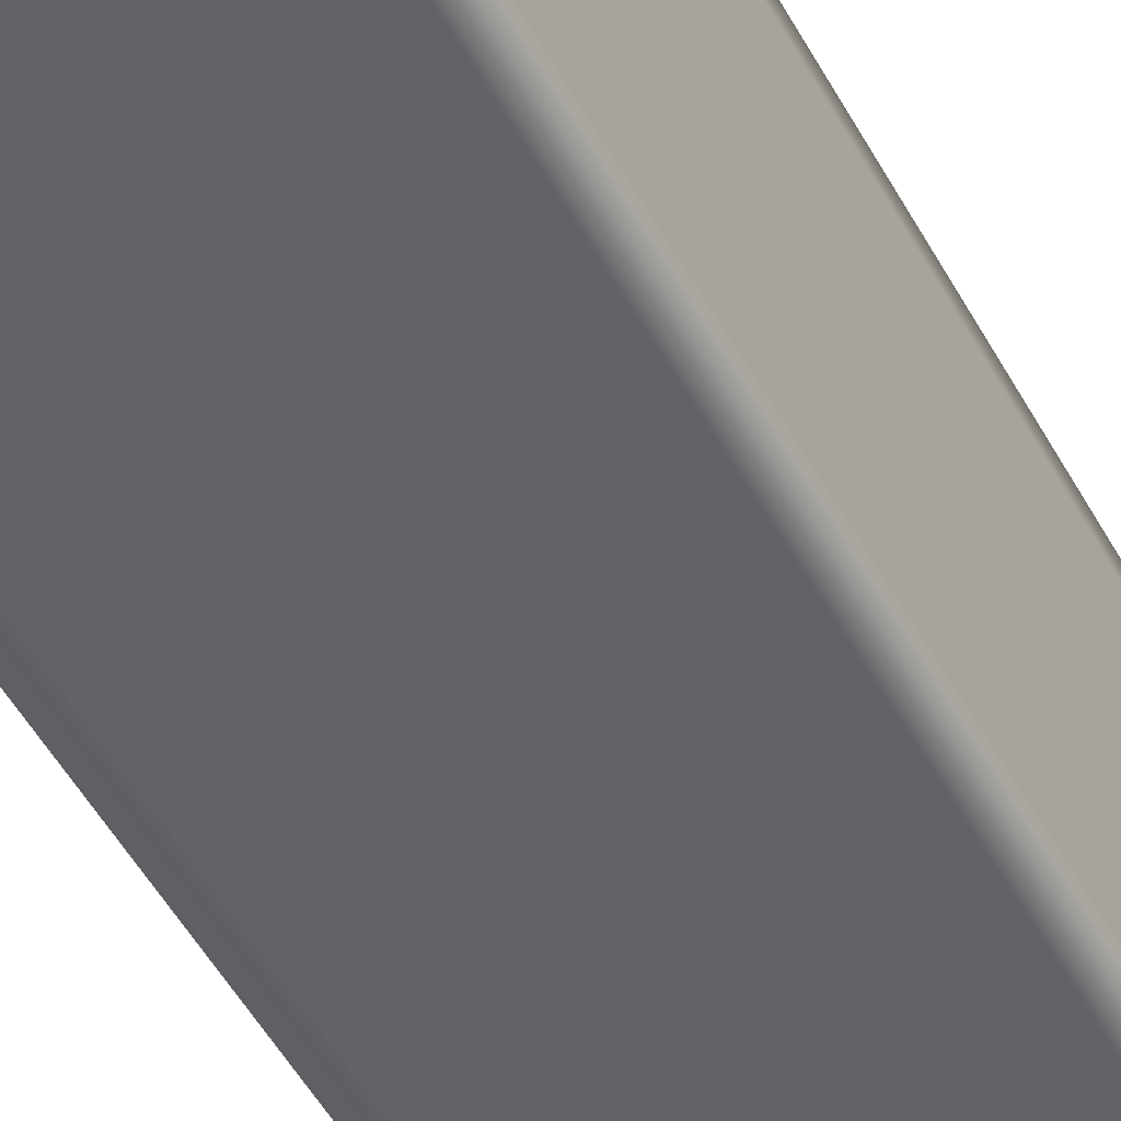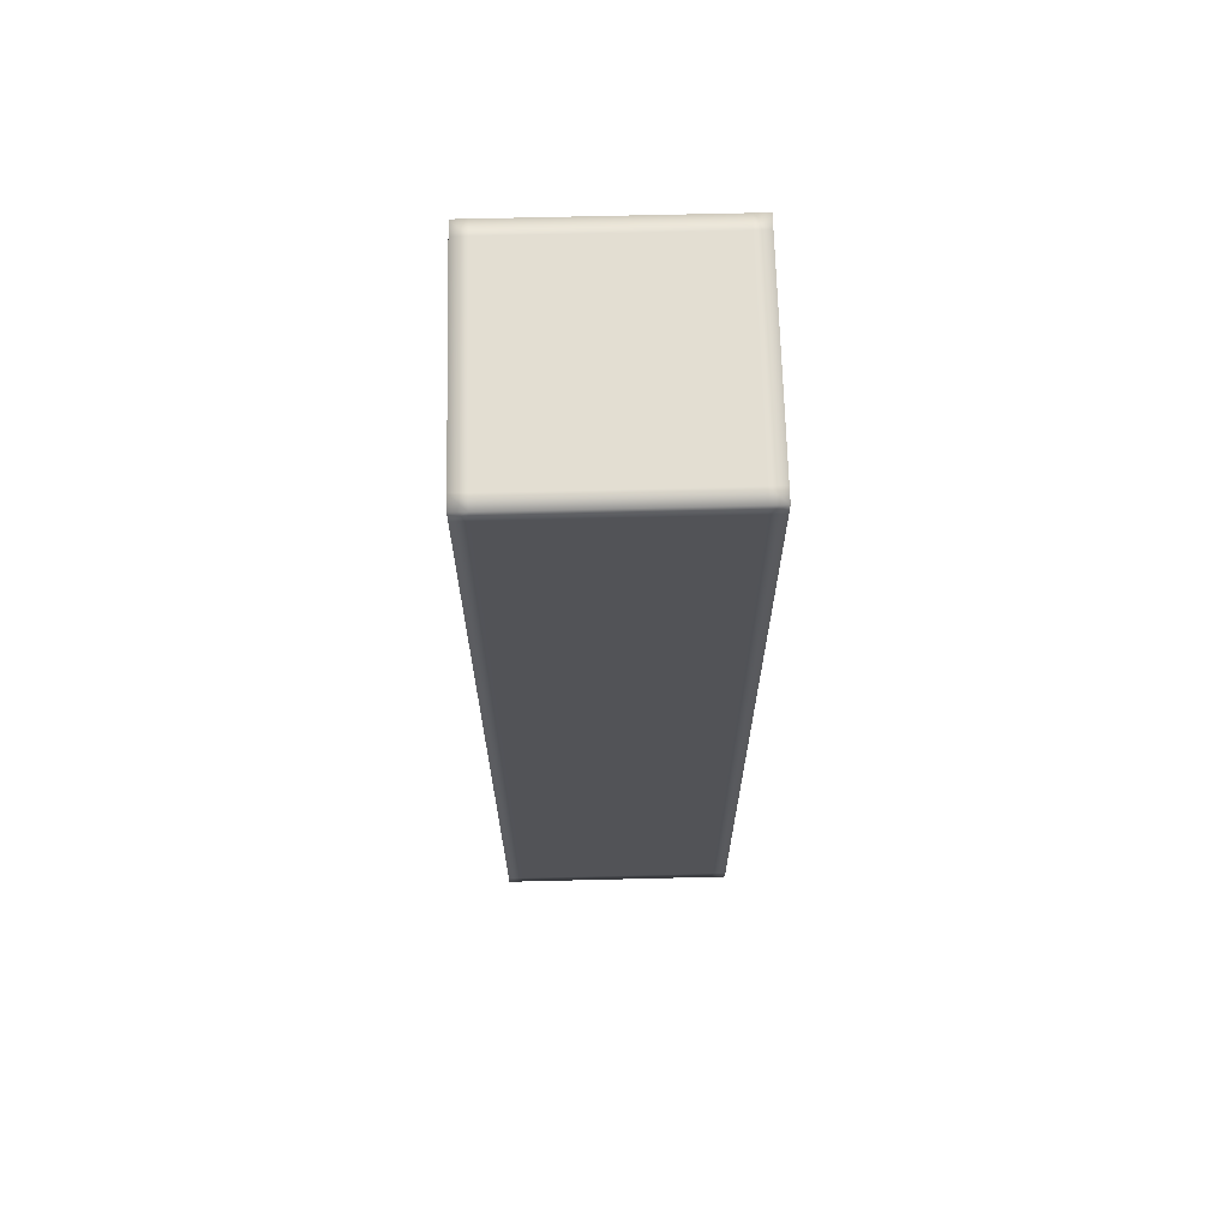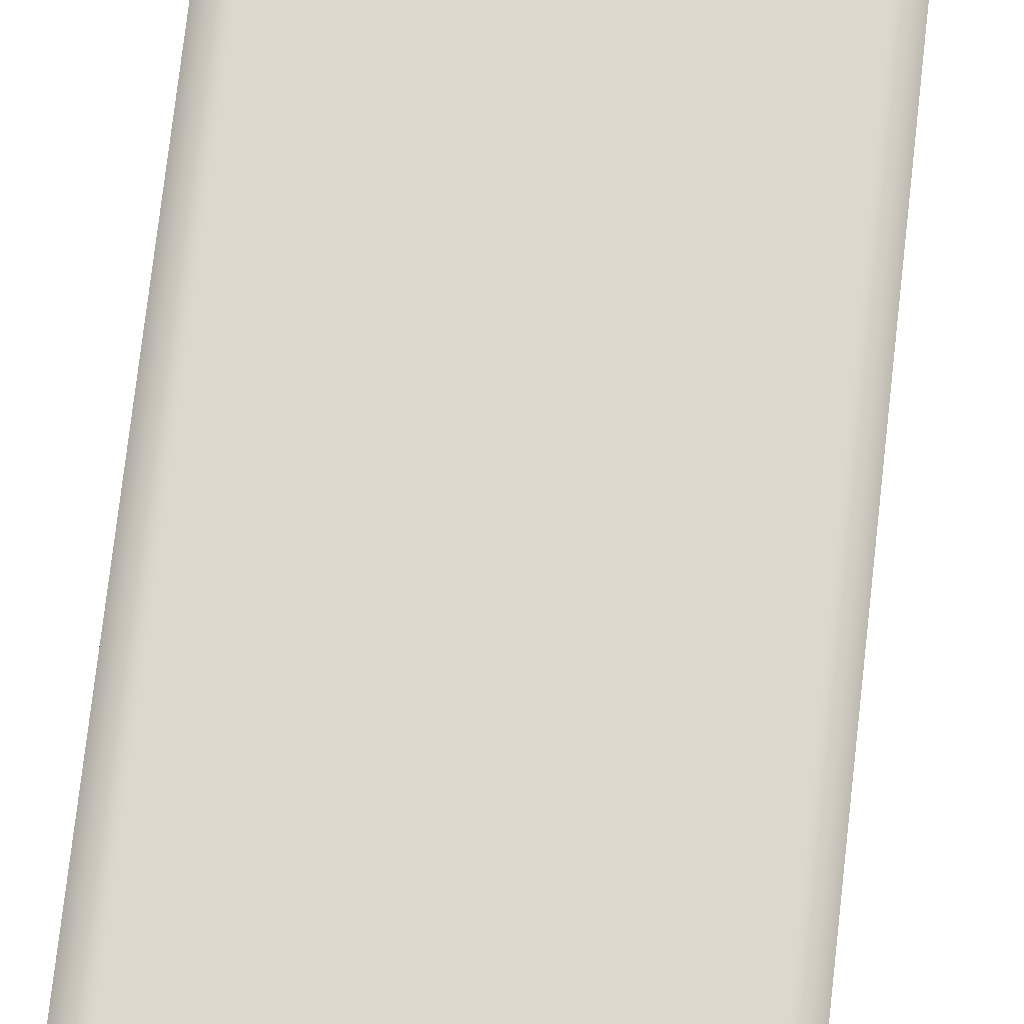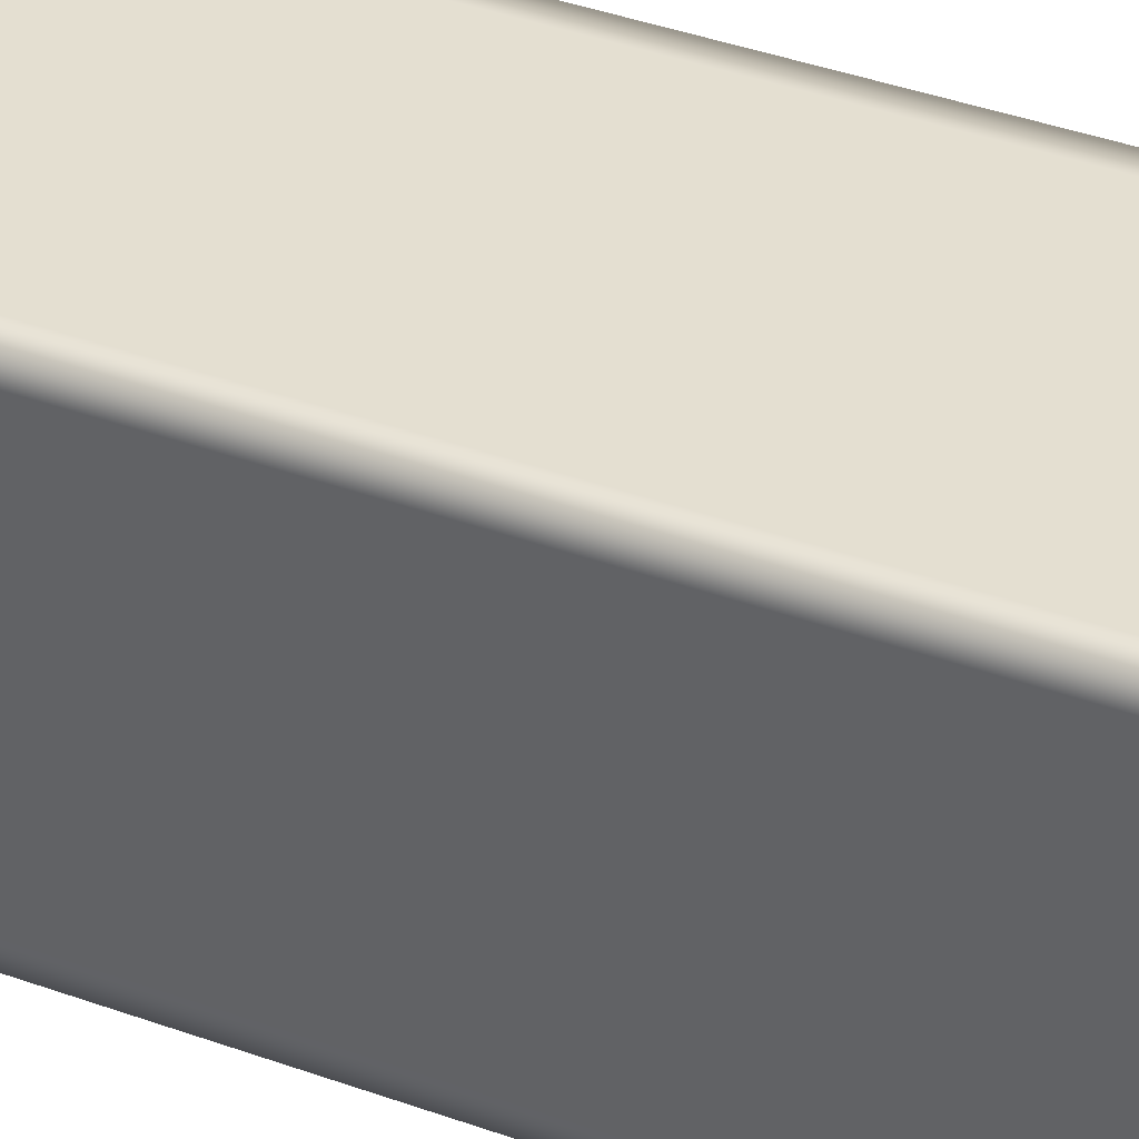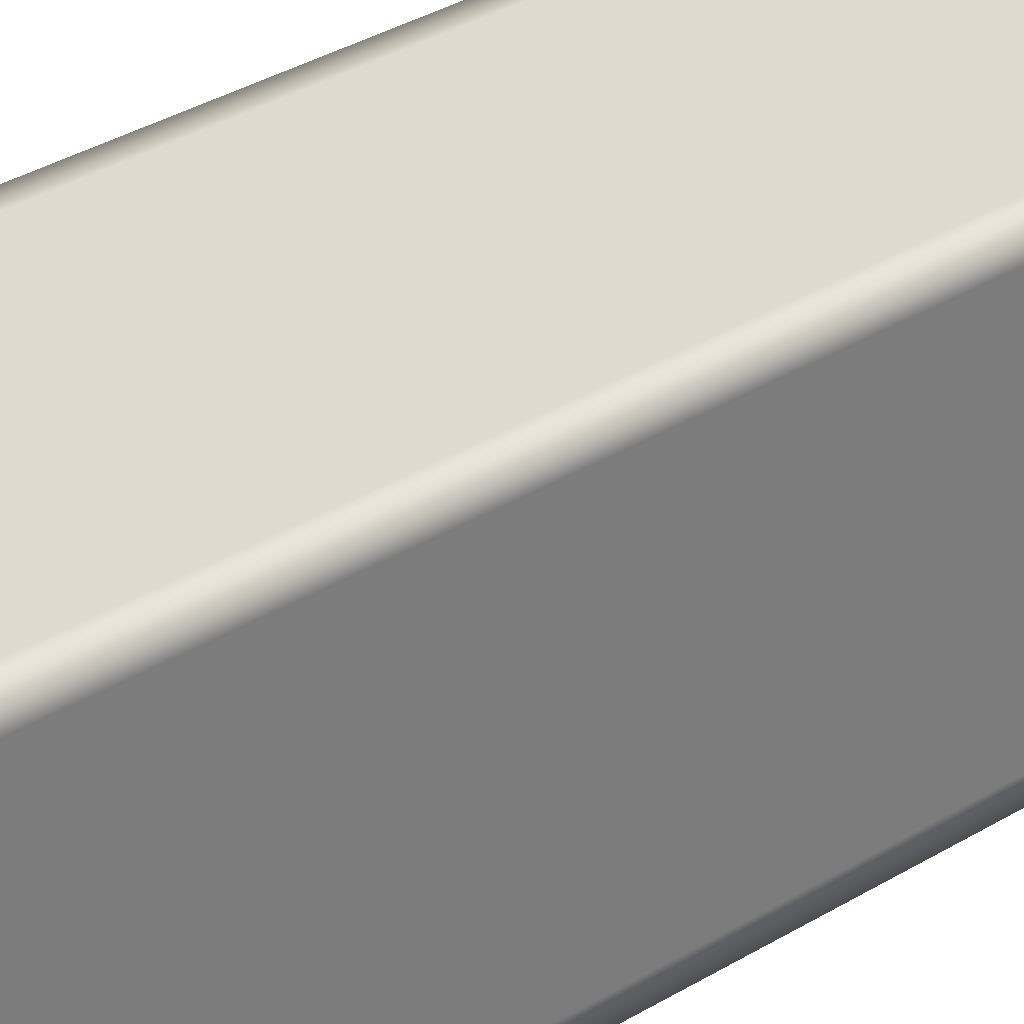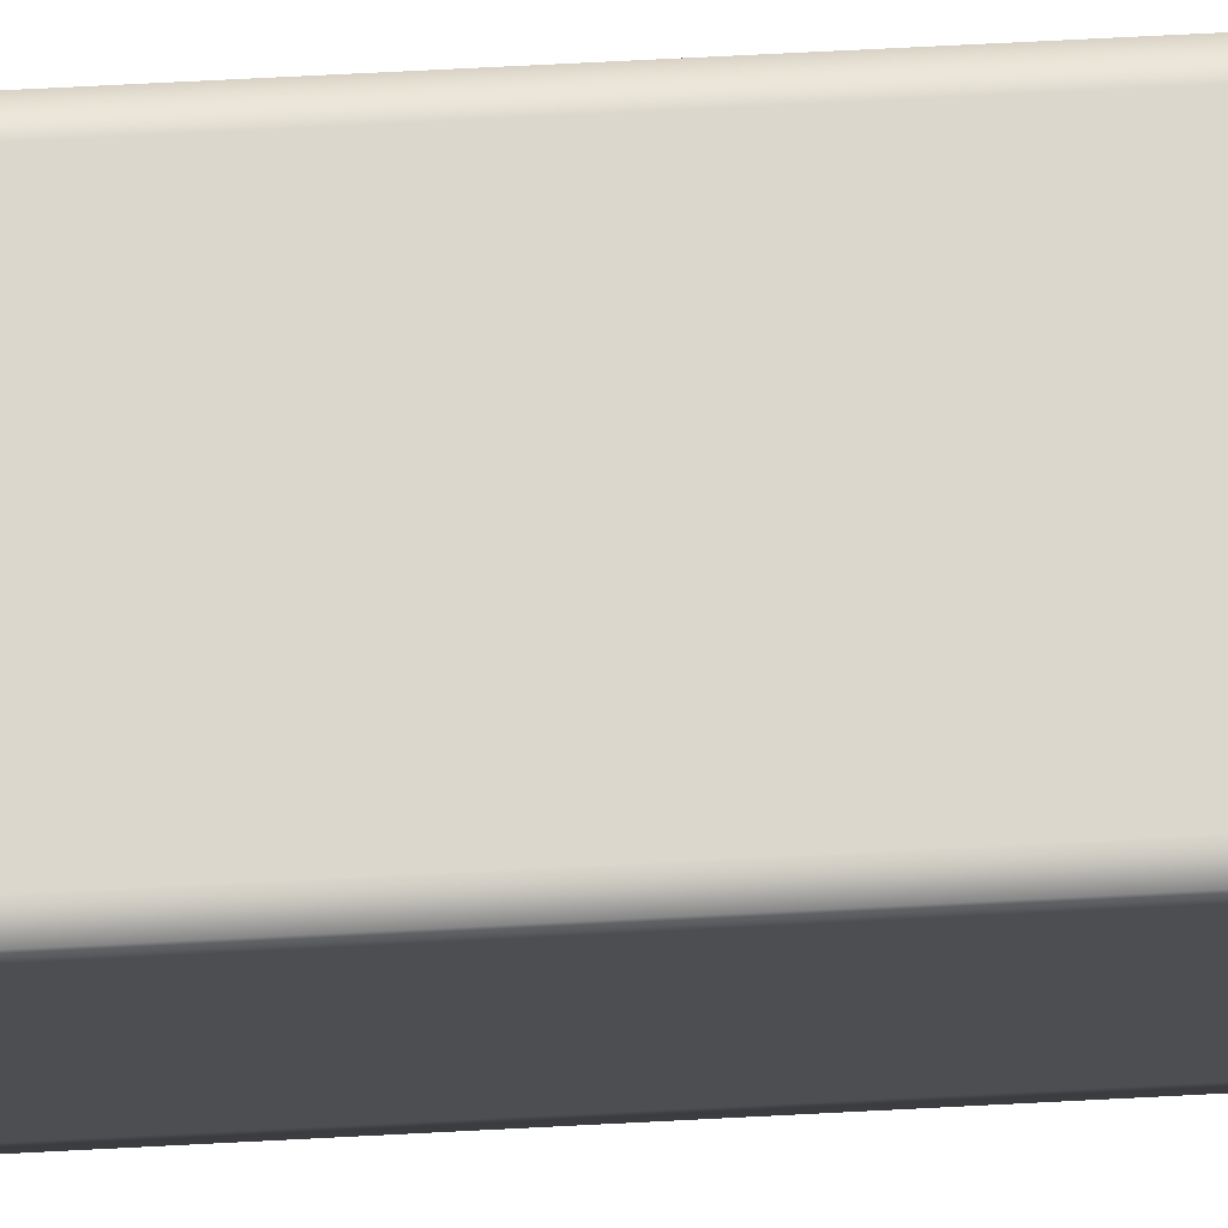
<metadata>
{"format":"obj","ext":"obj","renderer":"f3d","projection":"perspective","resolution":1024,"background":"white","views":[{"elev":-50.8,"azim":27.9,"up":"+Y"},{"elev":67.4,"azim":-91.4,"up":"+Z"},{"elev":72.4,"azim":-173.6,"up":"+Y"},{"elev":36.8,"azim":-64.4,"up":"+Y"},{"elev":32.7,"azim":-130.6,"up":"+Y"},{"elev":73.0,"azim":87.1,"up":"+Y"}]}
</metadata>
<code>
v 10 1 0
v 10.06 0.9375 0
v 10 0.9375 0
v 10.06 1 0.0625
v 10.06 1 0
v 10 0.9375 0.0625
v 10 1 0.0625
v 10 0 0
v 10 0.0625 0
v 10.06 0 0
v 10 1 4
v 10 1 3.938
v 10 0.9375 4
v 10 0 4
v 10.06 0.0625 4
v 10 0.0625 4
v 10 0 4
v 10.06 0 3.938
v 10.06 0 4
v 10 0 4
v 10 0.0625 3.938
v 10 0 3.938
v 11 1 0
v 11 1 0.0625
v 11 0.9375 0
v 10.94 1 0
v 11 0 0
v 10.94 0.0625 0
v 11 0.0625 0
v 11 0 0
v 10.94 0 0.0625
v 10.94 0 0
v 11 0.0625 0.0625
v 11 0 0.0625
v 11 1 4
v 10.94 0.9375 4
v 11 0.9375 4
v 10.94 1 3.938
v 10.94 1 4
v 11 0.9375 3.938
v 11 1 3.938
v 11 0 4
v 11 0 3.938
v 11 0.0625 4
v 10.06 1 4
v 10.06 1 3.938
v 11 0.0625 4
v 11 0.9375 4
v 10.94 0.0625 4
v 10.94 0 4
v 11 0 4
v 11 0.0625 3.938
v 10 0.9375 0
v 11 0.9375 0.0625
v 11 0.9375 0
v 10.94 0.9375 0
v 11 0.0625 0
v 10 0.9375 4
v 10.06 0.9375 4
v 10 0.0625 4
v 10 0.9375 3.938
v 10.06 0.0625 0
v 10 0.0625 0
v 10 0 0.0625
v 10 0.0625 0.0625
v 10.06 0 4
v 10.94 0 4
v 10.94 0 3.938
v 10.94 0 0
v 10.94 1 0.0625
v 10.06 0 0
v 10.06 0 0.0625
v 10 0 0.0625
v 10 0 0
v 10 0 3.938
v 10 0 0
f 1 2 3
f 3 2 9
f 9 2 62
f 62 10 9
f 8 9 10
f 28 10 62
f 62 2 28
f 69 10 28
f 69 28 27
f 27 28 29
f 29 28 55
f 55 28 56
f 56 28 2
f 56 26 55
f 2 26 56
f 55 26 23
f 23 26 24
f 23 24 25
f 25 24 54
f 54 33 25
f 25 33 57
f 57 33 30
f 30 33 34
f 34 31 30
f 30 31 32
f 31 71 32
f 71 31 72
f 72 73 71
f 71 73 74
f 18 73 72
f 72 31 18
f 75 73 18
f 75 18 17
f 17 18 19
f 19 18 67
f 67 18 68
f 18 31 68
f 68 43 67
f 68 31 43
f 43 31 34
f 34 33 43
f 67 43 42
f 42 43 44
f 44 43 52
f 43 33 52
f 52 40 44
f 52 33 40
f 44 40 48
f 48 40 35
f 35 40 41
f 41 40 24
f 41 38 35
f 24 38 41
f 35 38 39
f 39 36 35
f 35 36 37
f 37 36 47
f 47 36 49
f 49 50 47
f 47 50 51
f 15 50 49
f 49 36 15
f 50 15 66
f 66 15 14
f 14 15 16
f 16 15 58
f 58 15 59
f 59 15 36
f 59 45 58
f 36 45 59
f 45 36 39
f 39 38 45
f 58 45 11
f 45 12 11
f 11 12 13
f 13 12 61
f 61 21 13
f 13 21 60
f 60 21 20
f 20 21 22
f 21 64 22
f 65 64 21
f 63 64 65
f 64 63 76
f 65 6 63
f 21 6 65
f 61 6 21
f 12 6 61
f 63 6 53
f 53 6 1
f 1 6 7
f 7 6 12
f 7 4 1
f 12 4 7
f 1 4 5
f 5 2 1
f 26 2 5
f 5 4 26
f 26 4 70
f 70 24 26
f 38 24 70
f 70 4 38
f 46 38 4
f 45 38 46
f 4 12 46
f 46 12 45
f 54 24 40
f 40 33 54

</code>
